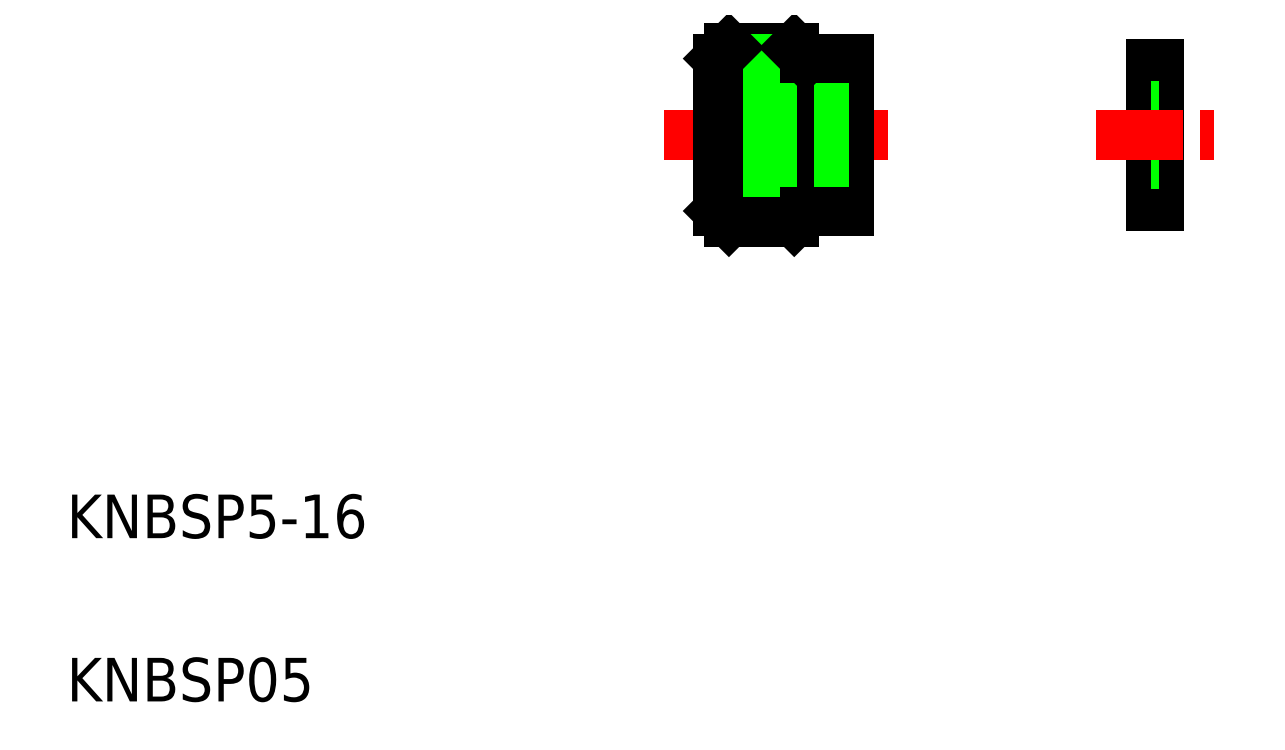
<metadata>
{"format":"dxf","ext":"dxf","renderer":"ezdxf+matplotlib","layout":"modelspace","background":"white","min_lineweight":24,"dpi":150}
</metadata>
<code>
0
SECTION
2
ENTITIES
0
TEXT
8
0
10
122.5
20
-29.44
30
0
40
4
1
KNBSP05
0
TEXT
8
0
10
122.5
20
-14.44
30
0
40
4
1
KNBSP5-16
0
LINE
8
0
10
182.3
20
15.62
30
0
11
183.3
21
14.62
31
0
0
LINE
8
0
10
189.3
20
14.62
30
0
11
190.3
21
15.62
31
0
0
LINE
8
0
10
183.3
20
14.62
30
0
11
183.3
21
30.62
31
0
0
LINE
8
0
10
189.3
20
14.62
30
0
11
189.3
21
30.62
31
0
0
LINE
8
CENTER
10
177.3
20
22.62
30
0
11
199.3
21
22.62
31
0
0
LINE
8
0
10
183.3
20
30.62
30
0
11
189.3
21
30.62
31
0
0
LINE
8
0
10
187.3
20
28.12
30
0
11
182.3
21
28.12
31
0
0
LINE
8
0
10
189.3
20
28.62
30
0
11
183.3
21
28.62
31
0
0
LINE
8
0
10
189.3
20
29.62
30
0
11
183.3
21
29.62
31
0
0
LINE
8
0
10
189.3
20
24.62
30
0
11
183.3
21
24.62
31
0
0
LINE
8
0
10
189.3
20
25.62
30
0
11
183.3
21
25.62
31
0
0
LINE
8
0
10
189.3
20
26.62
30
0
11
183.3
21
26.62
31
0
0
LINE
8
0
10
189.3
20
27.62
30
0
11
183.3
21
27.62
31
0
0
LINE
8
0
10
189.3
20
20.62
30
0
11
183.3
21
20.62
31
0
0
LINE
8
0
10
189.3
20
21.62
30
0
11
183.3
21
21.62
31
0
0
LINE
8
0
10
189.3
20
23.62
30
0
11
183.3
21
23.62
31
0
0
LINE
8
0
10
189.3
20
18.62
30
0
11
183.3
21
18.62
31
0
0
LINE
8
0
10
189.3
20
19.62
30
0
11
183.3
21
19.62
31
0
0
LINE
8
0
10
189.3
20
15.62
30
0
11
183.3
21
15.62
31
0
0
LINE
8
0
10
189.3
20
16.62
30
0
11
183.3
21
16.62
31
0
0
LINE
8
0
10
189.3
20
17.62
30
0
11
183.3
21
17.62
31
0
0
LINE
8
0
10
182.3
20
17.12
30
0
11
187.3
21
17.12
31
0
0
LINE
8
0
10
189.3
20
14.62
30
0
11
183.3
21
14.62
31
0
0
LINE
8
0
10
190.3
20
29.62
30
0
11
190.3
21
15.62
31
0
0
LINE
8
0
10
194.3
20
15.62
30
0
11
194.3
21
29.62
31
0
0
LINE
8
0
10
187.3
20
17.12
30
0
11
187.3
21
28.12
31
0
0
LINE
8
0
10
190.3
20
15.62
30
0
11
194.3
21
15.62
31
0
0
LINE
8
0
10
194.3
20
20.52
30
0
11
187.3
21
20.52
31
0
0
LINE
8
0
10
194.3
20
20.12
30
0
11
187.3
21
20.12
31
0
0
LINE
8
0
10
187.3
20
18.87
30
0
11
187.3
21
18.87
31
0
0
LINE
8
0
10
194.3
20
29.62
30
0
11
190.3
21
29.62
31
0
0
LINE
8
0
10
194.3
20
25.12
30
0
11
187.3
21
25.12
31
0
0
LINE
8
0
10
194.3
20
24.72
30
0
11
187.3
21
24.72
31
0
0
LINE
8
0
10
190.3
20
29.62
30
0
11
189.3
21
30.62
31
0
0
LINE
8
0
10
182.3
20
15.62
30
0
11
182.3
21
29.62
31
0
0
LINE
8
0
10
182.3
20
29.62
30
0
11
183.3
21
30.62
31
0
0
LINE
8
0
10
222.1
20
16.12
30
0
11
222.1
21
29.12
31
0
0
LINE
8
0
10
222.1
20
16.12
30
0
11
222.9
21
16.12
31
0
0
LINE
8
0
10
222.9
20
16.12
30
0
11
222.9
21
29.12
31
0
0
LINE
8
0
10
222.9
20
29.12
30
0
11
222.1
21
29.12
31
0
0
LINE
8
0
10
222.1
20
19.97
30
0
11
222.9
21
19.97
31
0
0
LINE
8
0
10
222.1
20
25.27
30
0
11
222.9
21
25.27
31
0
0
LINE
8
CENTER
10
217.1
20
22.62
30
0
11
227.9
21
22.62
31
0
0
ENDSEC
0
EOF

</code>
